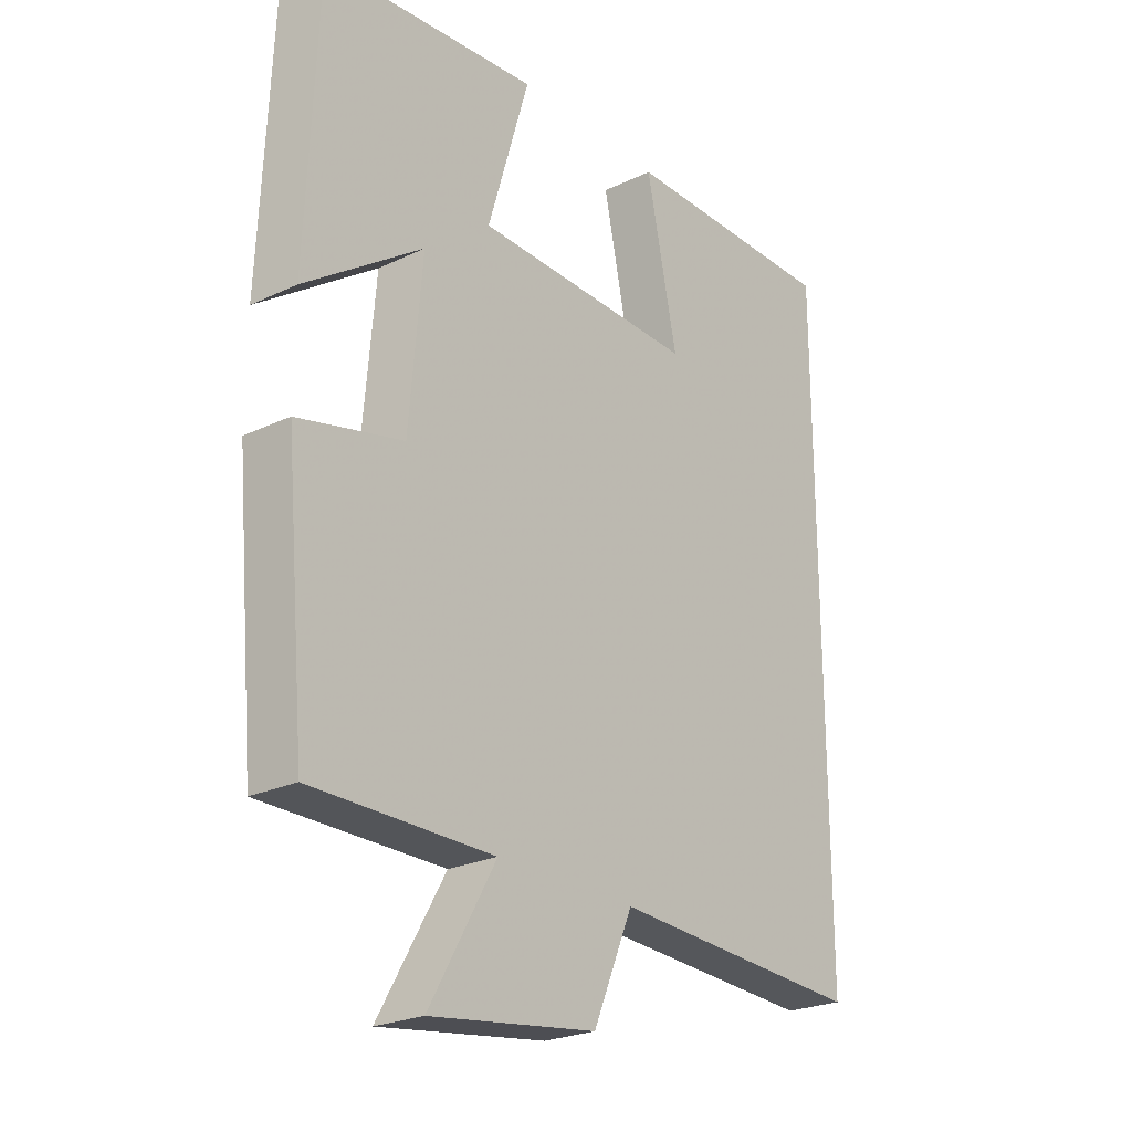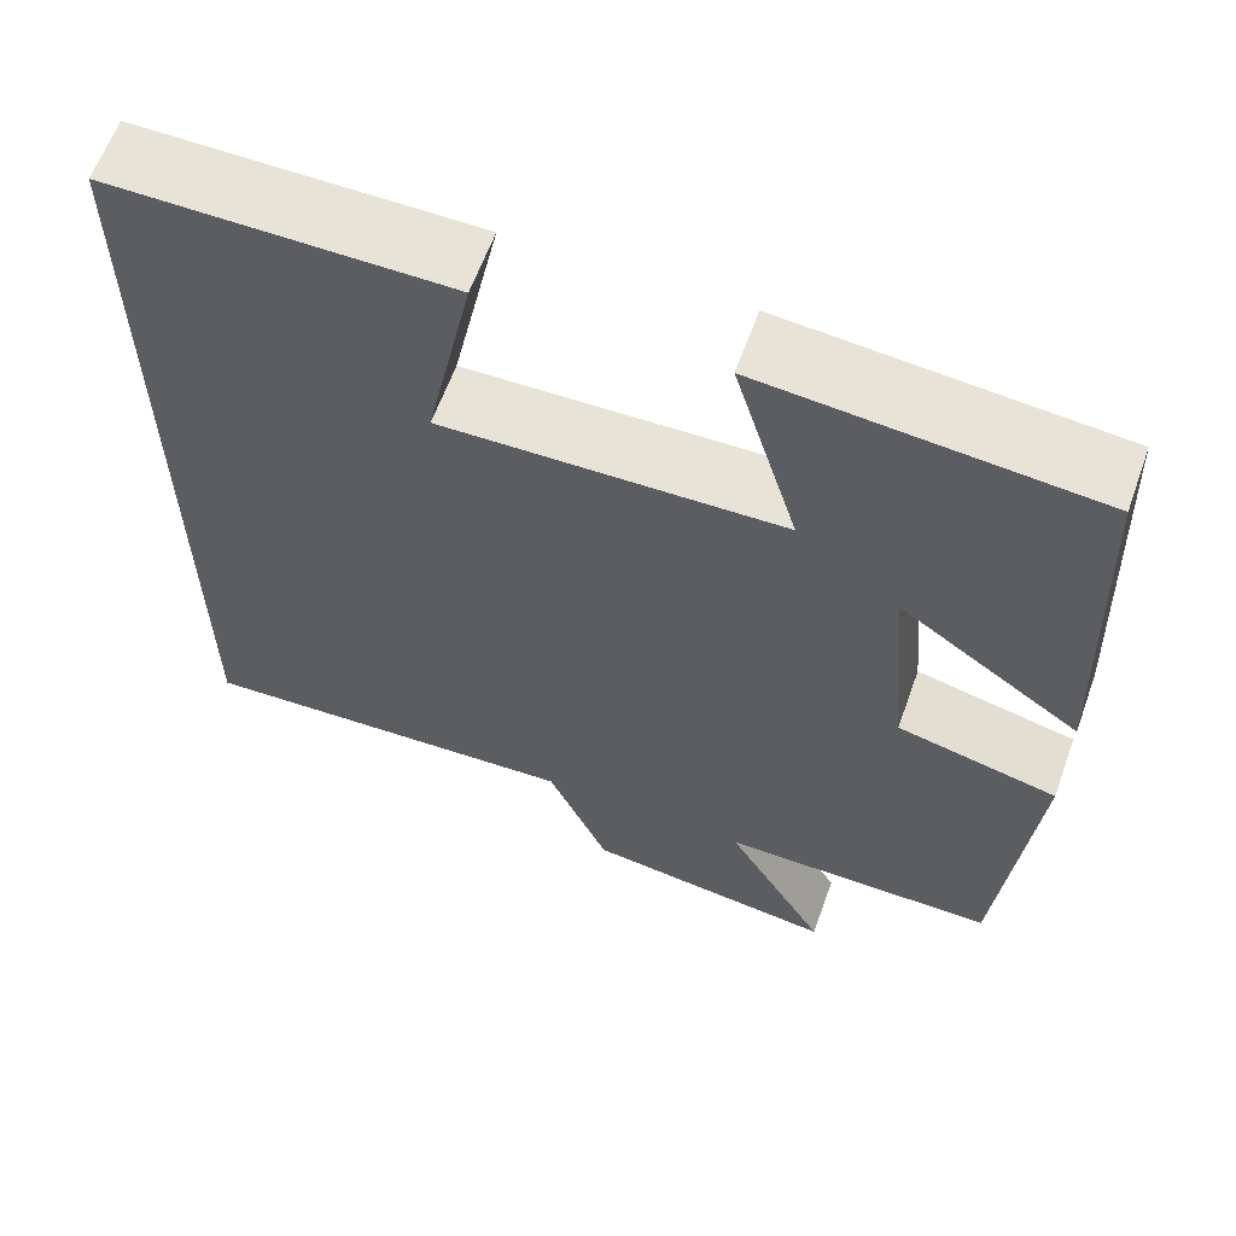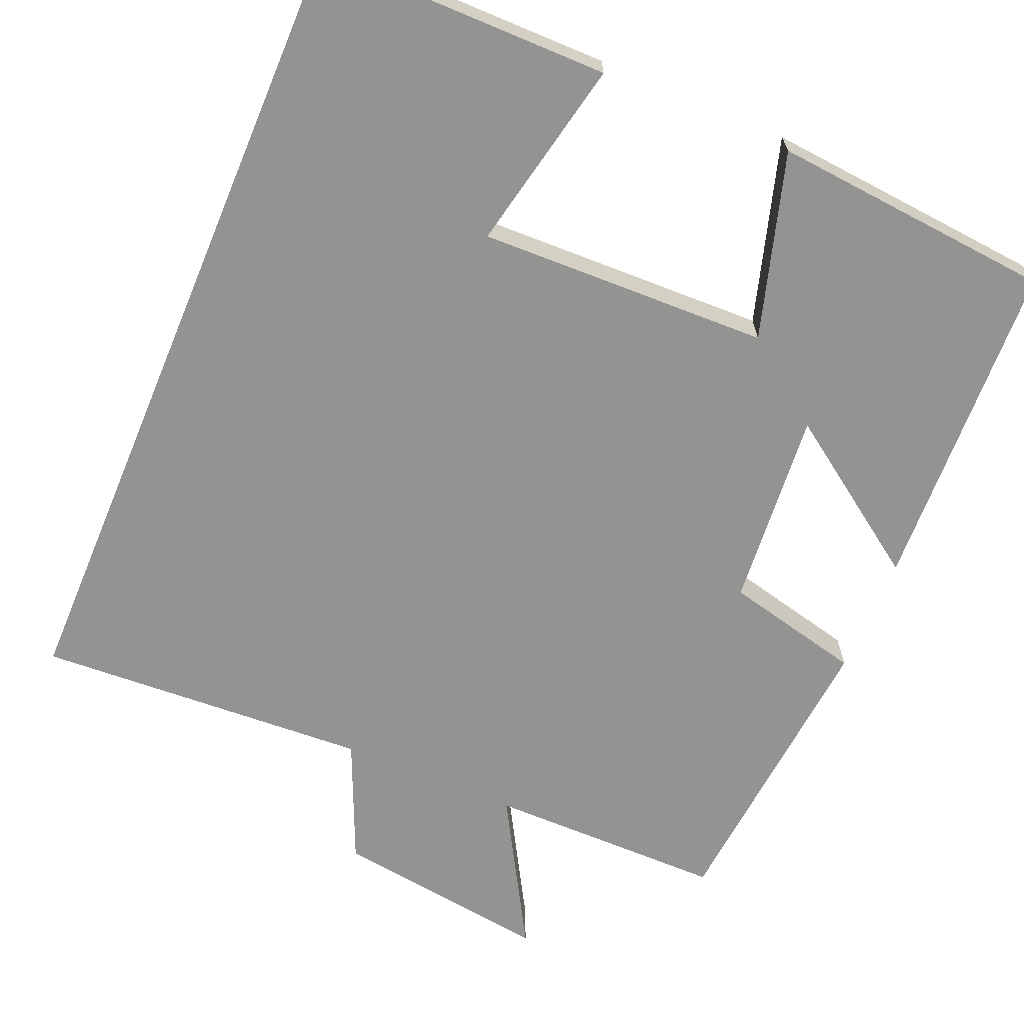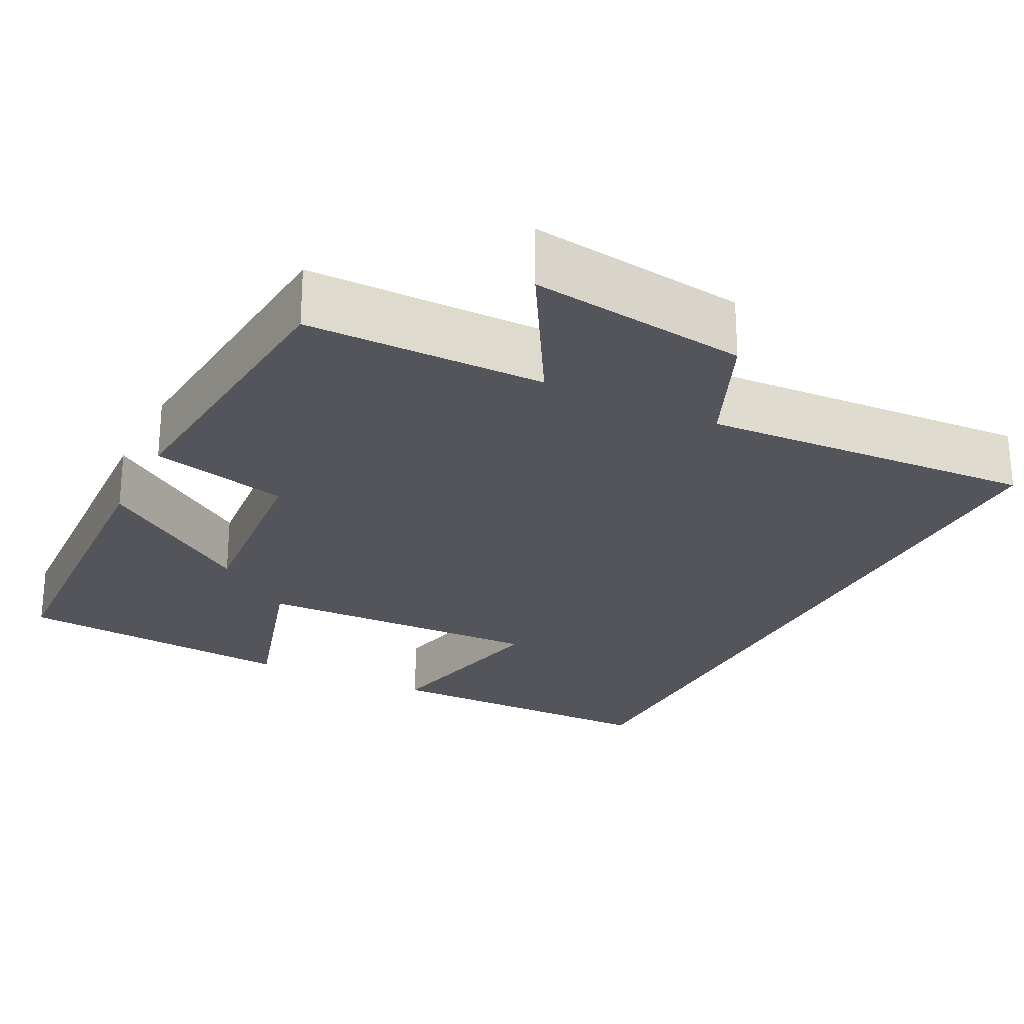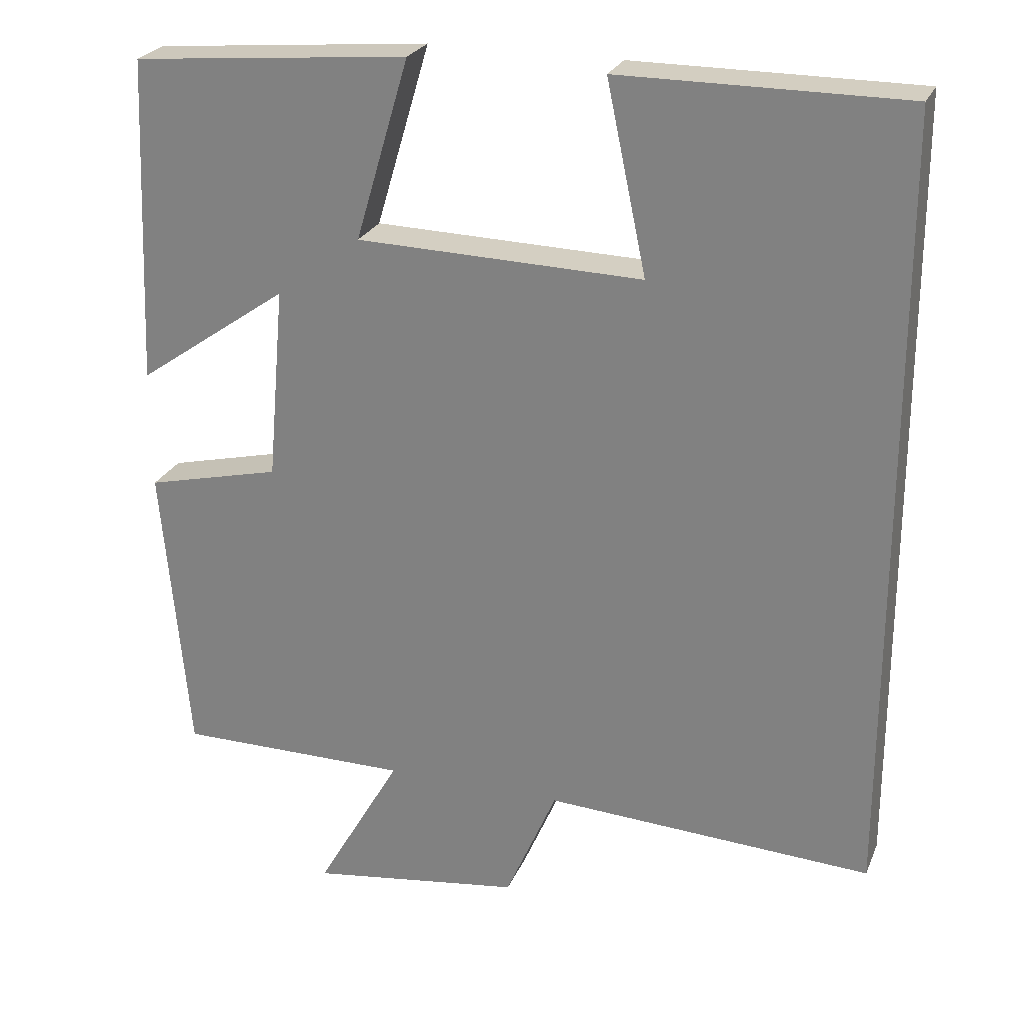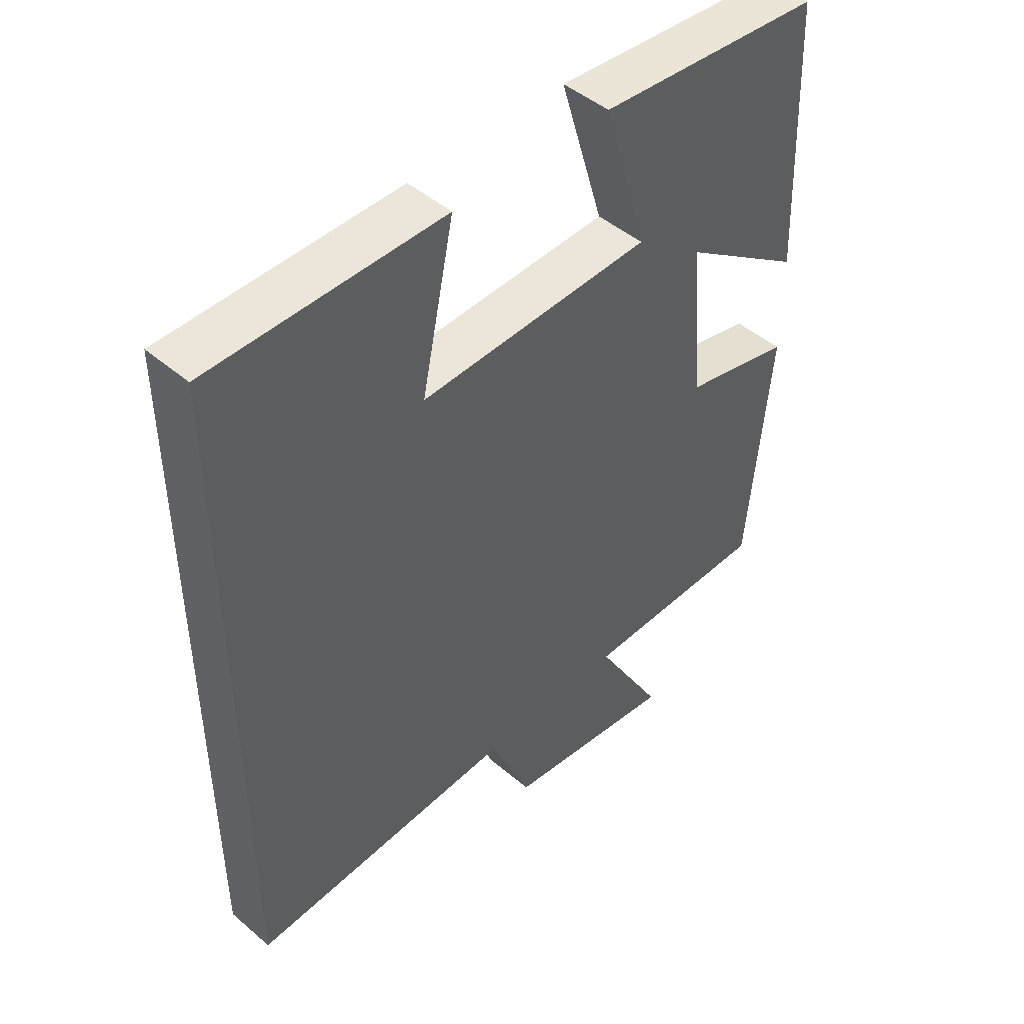
<metadata>
{"format":"obj","ext":"obj","renderer":"f3d","projection":"perspective","resolution":1024,"background":"white","views":[{"elev":-24.1,"azim":128.2,"up":"+Z"},{"elev":62.0,"azim":19.8,"up":"+Z"},{"elev":-66.7,"azim":-22.8,"up":"+Y"},{"elev":-24.9,"azim":153.3,"up":"+Y"},{"elev":25.0,"azim":-160.8,"up":"+Z"},{"elev":46.7,"azim":-46.0,"up":"+Z"}]}
</metadata>
<code>
v 0.482 0.07 0.468
v 0.5 0.07 0.042
v 0.302 0.07 0.18
v 0.324 0.07 -0.072
v 0.5 0.07 -0.114
v 0.465 0.07 -0.5
v 0.161 0.07 -0.5
v 0.272 0.07 -0.693
v -0.006 0.07 -0.655
v -0.073 0.07 -0.5
v -0.5 0.07 -0.523
v -0.5 0.07 0.5
v -0.129 0.07 0.5
v -0.181 0.07 0.254
v 0.191 0.07 0.264
v 0.121 0.07 0.5
v 0.482 0 0.468
v 0.5 0 0.042
v 0.302 0 0.18
v 0.324 0 -0.072
v 0.5 0 -0.114
v 0.465 0 -0.5
v 0.161 0 -0.5
v 0.272 0 -0.693
v -0.006 0 -0.655
v -0.073 0 -0.5
v -0.5 0 -0.523
v -0.5 0 0.5
v -0.129 0 0.5
v -0.181 0 0.254
v 0.191 0 0.264
v 0.121 0 0.5
f 1 2 3
f 16 1 3
f 15 16 3
f 14 15 3 4
f 11 12 13 14
f 10 11 14 4
f 7 8 9 10
f 7 10 4 5
f 5 6 7
f 19 18 17
f 19 17 32
f 19 32 31
f 20 19 31 30
f 30 29 28 27
f 20 30 27 26
f 26 25 24 23
f 21 20 26 23
f 23 22 21
f 1 17 18 2
f 2 18 19 3
f 3 19 20 4
f 4 20 21 5
f 5 21 22 6
f 6 22 23 7
f 7 23 24 8
f 8 24 25 9
f 9 25 26 10
f 10 26 27 11
f 11 27 28 12
f 12 28 29 13
f 13 29 30 14
f 14 30 31 15
f 15 31 32 16
f 16 32 17 1

</code>
